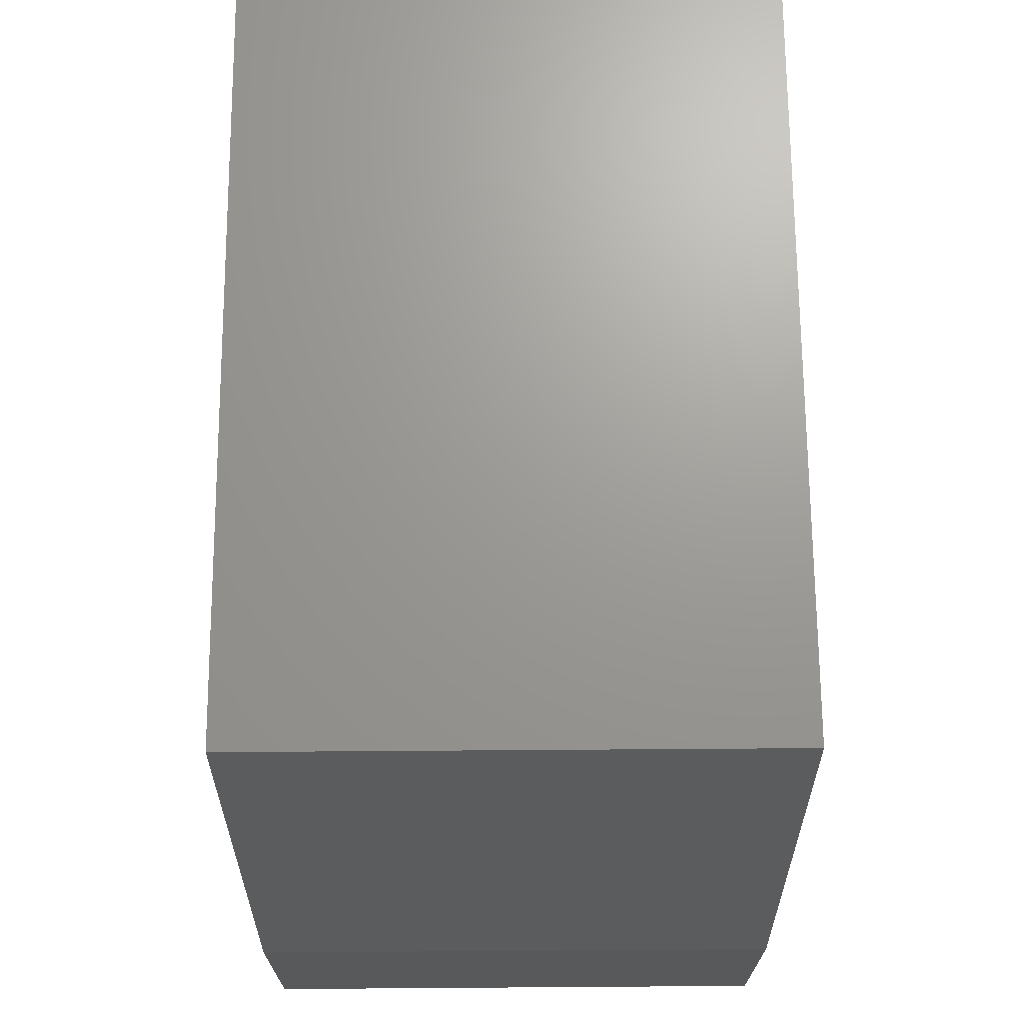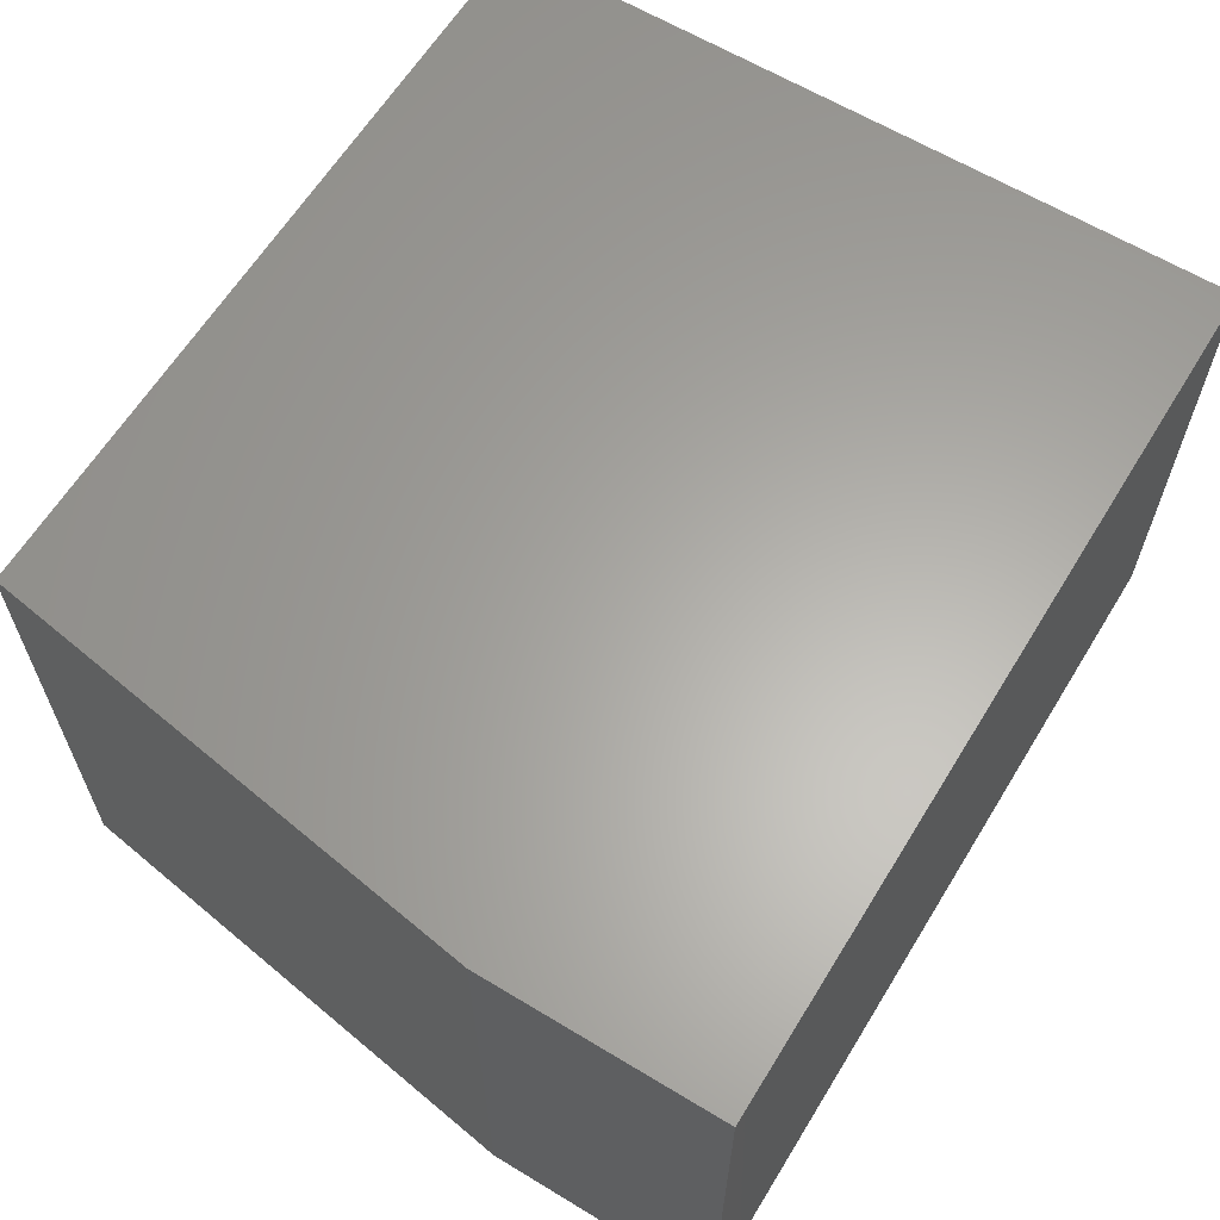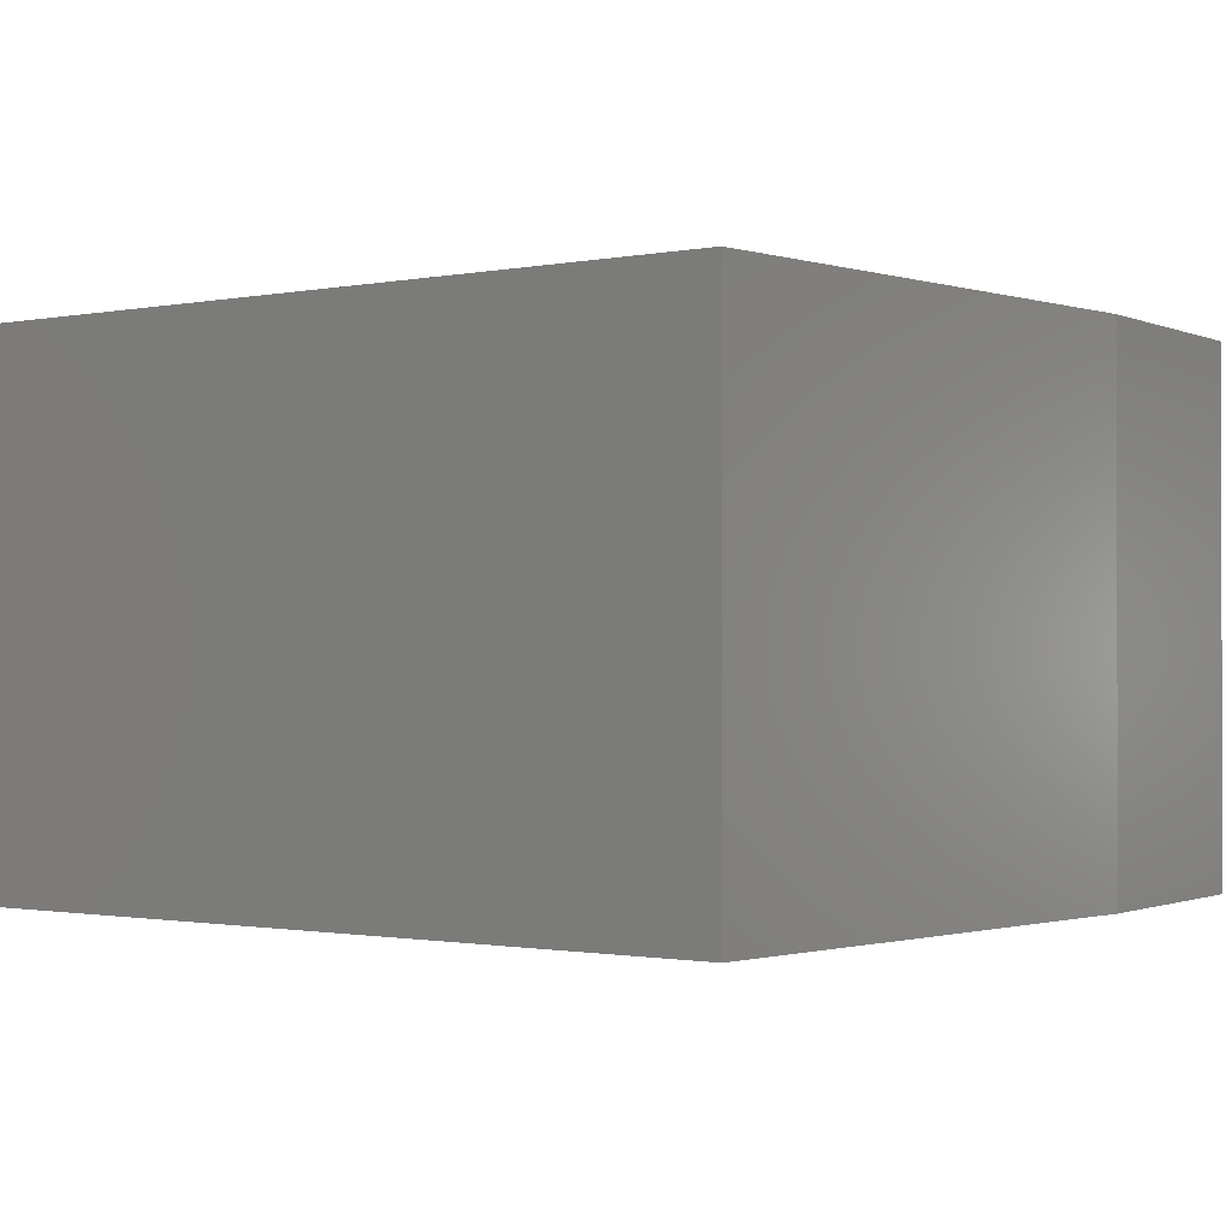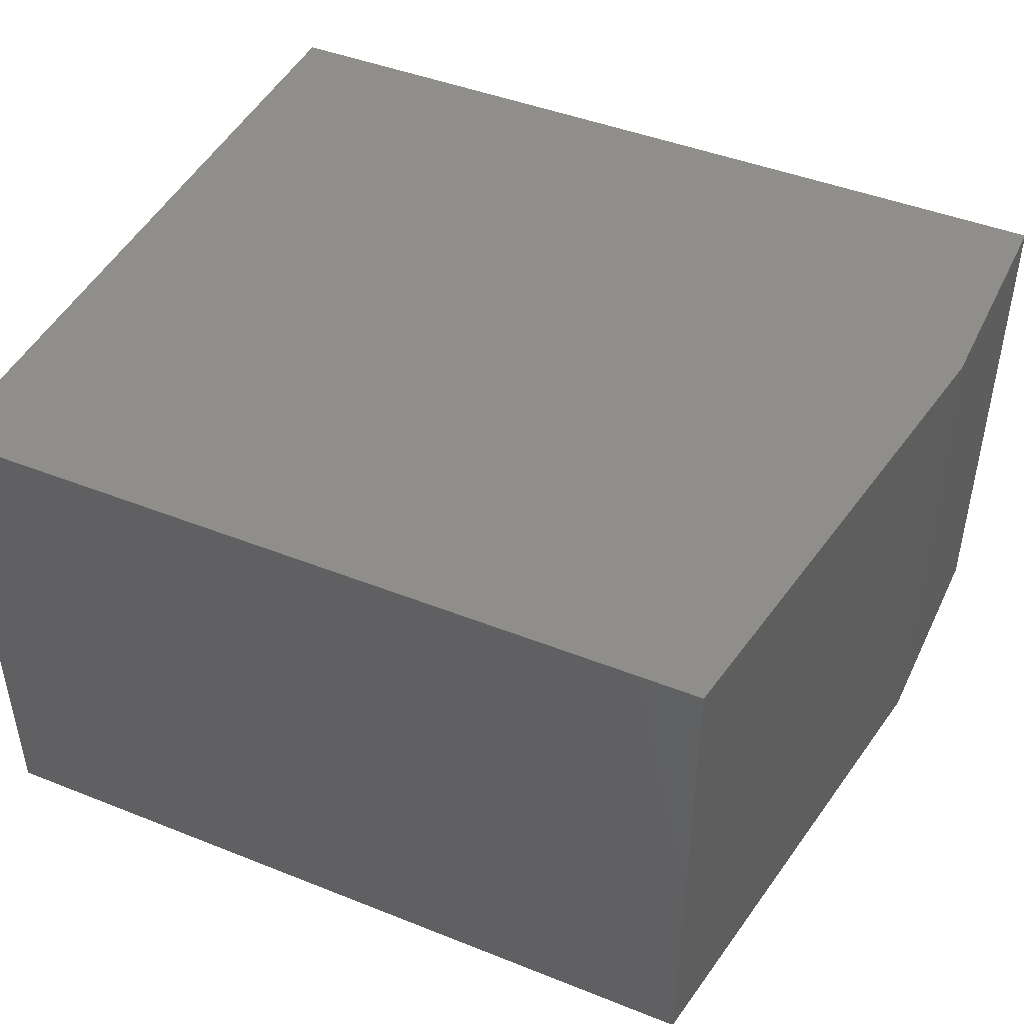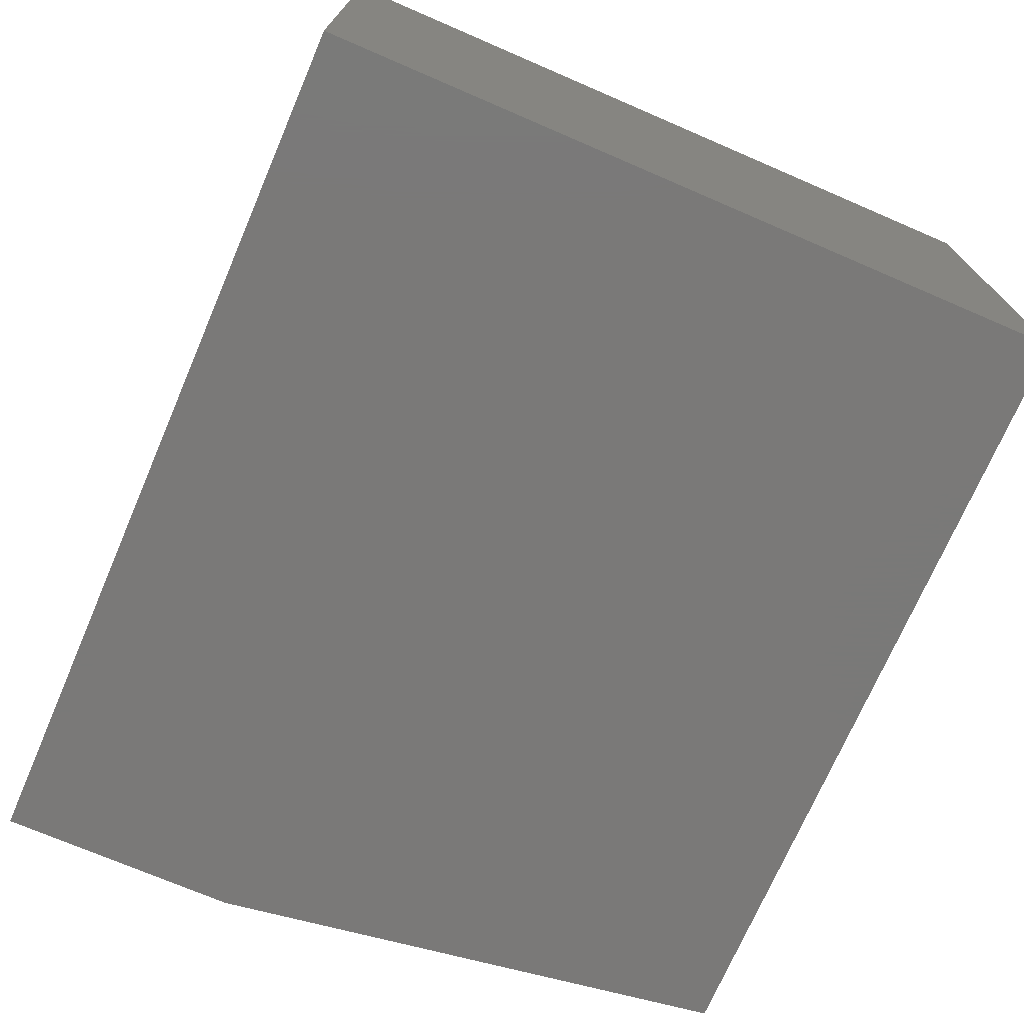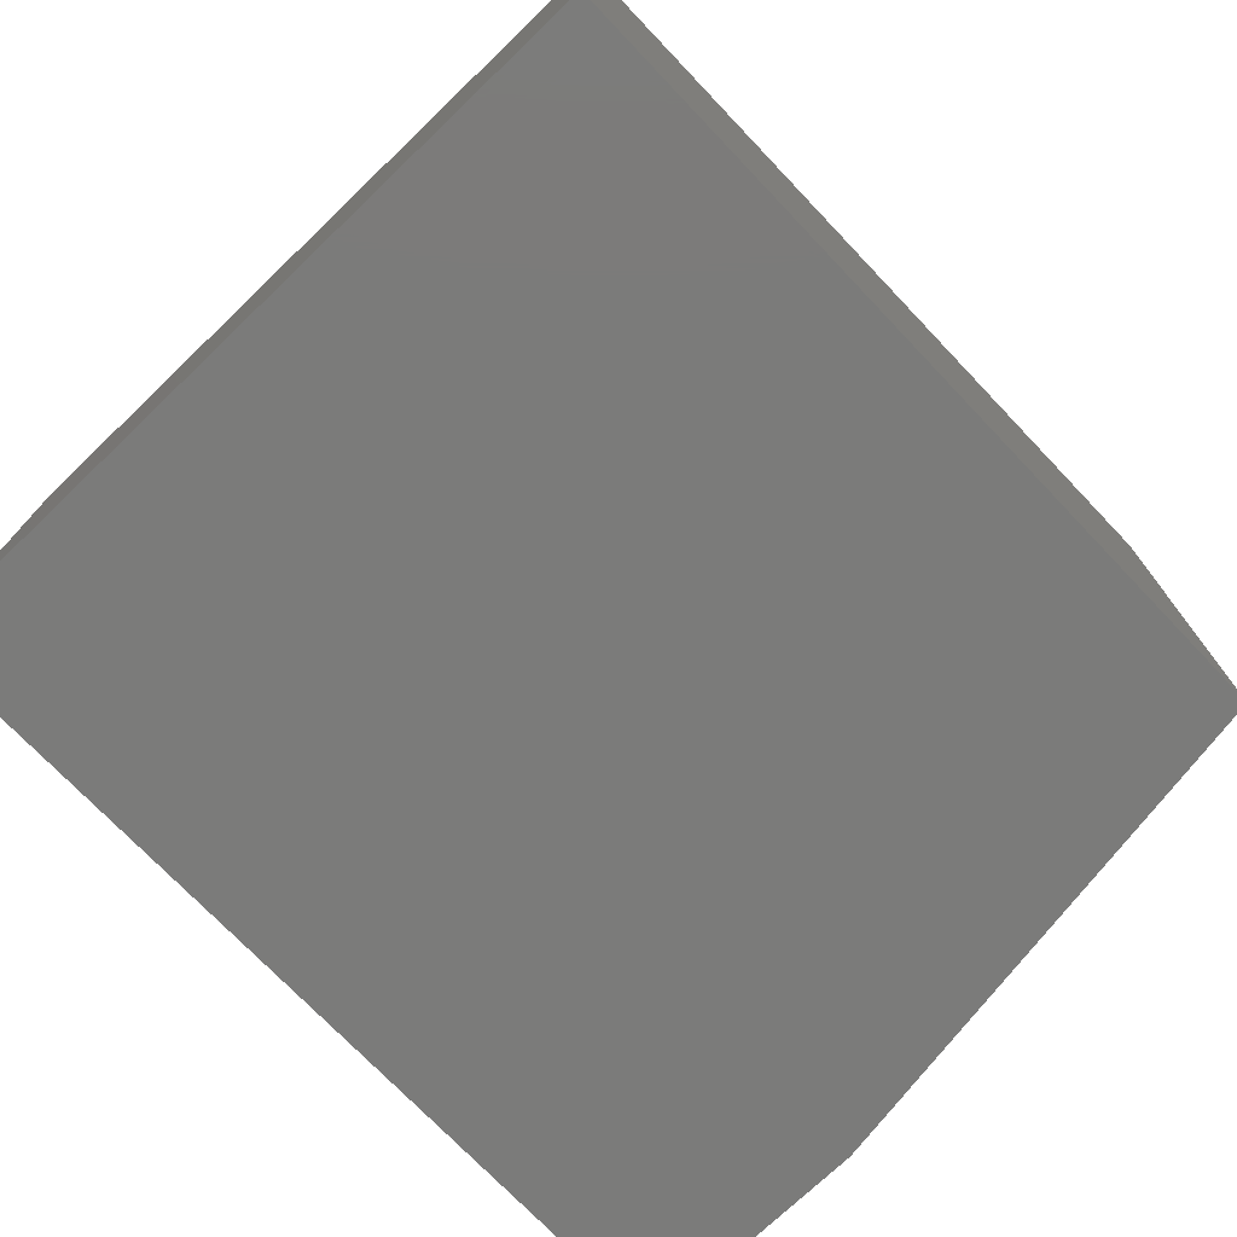
<metadata>
{"format":"stl","ext":"stl","renderer":"f3d","projection":"perspective","resolution":1024,"background":"white","views":[{"elev":69.4,"azim":89.6,"up":"+Z"},{"elev":62.7,"azim":121.5,"up":"+Y"},{"elev":-1.0,"azim":34.9,"up":"+Y"},{"elev":45.0,"azim":24.7,"up":"+Y"},{"elev":-72.3,"azim":-113.3,"up":"+Y"},{"elev":-74.1,"azim":-46.3,"up":"+Y"}]}
</metadata>
<code>
# stl→obj: 10 verts, 16 faces
v 0.007812 0 0.75
v 0.1641 0 0.75
v 0.007812 0.1031 0.75
v 0.1641 0.1031 0.75
v 0.007812 0.1031 0.6016
v 0.1797 0.1031 0.6016
v 0.1797 0.1031 0.6484
v 0.1797 0 0.6016
v 0.1797 0 0.6484
v 0.007812 0 0.6016
f 1 2 3
f 3 2 4
f 5 3 6
f 6 3 4
f 6 4 7
f 8 6 9
f 9 6 7
f 1 10 2
f 2 10 8
f 2 8 9
f 4 2 7
f 7 2 9
f 10 5 8
f 8 5 6
f 5 10 3
f 3 10 1

</code>
